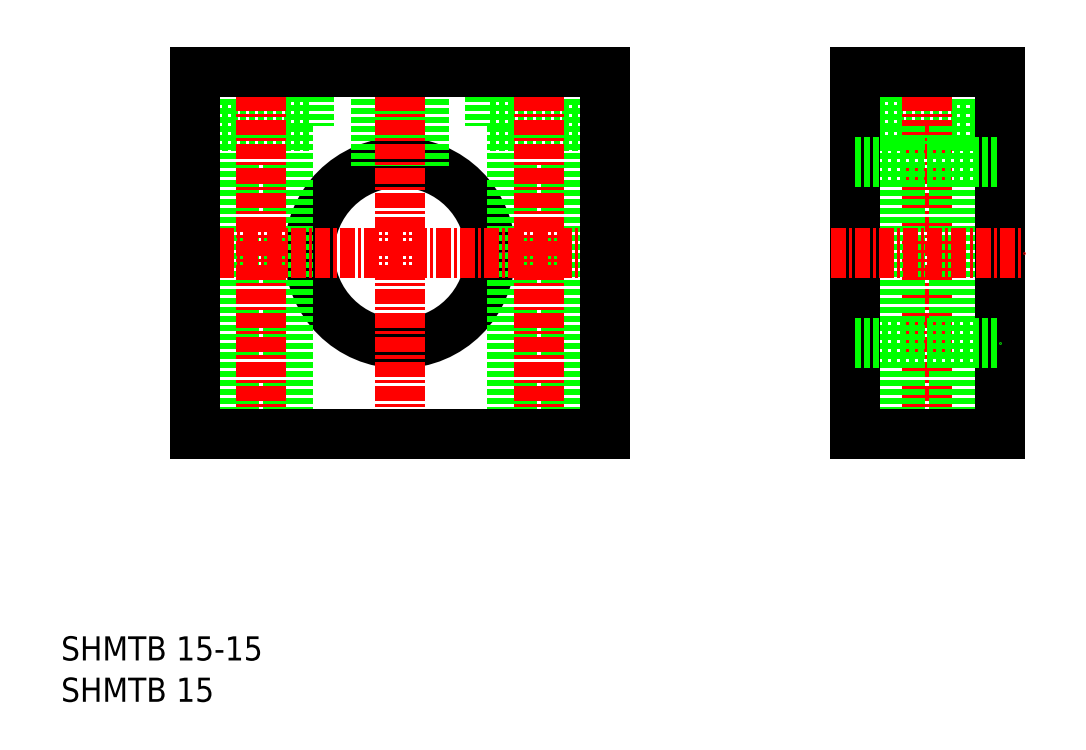
<metadata>
{"format":"dxf","ext":"dxf","renderer":"ezdxf+matplotlib","layout":"modelspace","background":"white","min_lineweight":24,"dpi":150}
</metadata>
<code>
0
SECTION
2
ENTITIES
0
TEXT
8
0
10
225.2
20
64.85
30
0
40
2
1
SHMTB 15
0
TEXT
8
0
10
225.2
20
68.28
30
0
40
2
1
SHMTB 15-15
0
CIRCLE
8
0
10
253.3
20
102
30
0
40
7.5
0
LINE
8
0
10
251.3
20
117
30
0
11
251.3
21
109.3
31
0
0
LINE
8
0
10
251.7
20
117
30
0
11
251.7
21
109.4
31
0
0
LINE
8
0
10
255.3
20
117
30
0
11
255.3
21
109.3
31
0
0
LINE
8
0
10
254.9
20
117
30
0
11
254.9
21
109.4
31
0
0
POLYLINE
8
0
66
     1
10
0
20
0
30
0
70
     1
0
VERTEX
8
0
10
260.8
20
112.5
30
0
0
VERTEX
8
0
10
268.8
20
112.5
30
0
0
VERTEX
8
0
10
268.8
20
117
30
0
0
VERTEX
8
0
10
260.8
20
117
30
0
0
SEQEND
8
0
0
LINE
8
CENTER
10
253.3
20
119
30
0
11
253.3
21
85.05
31
0
0
LINE
8
0
10
267
20
112.5
30
0
11
267
21
87.05
31
0
0
LINE
8
0
10
262.5
20
112.5
30
0
11
262.5
21
87.05
31
0
0
LINE
8
0
10
244
20
112.5
30
0
11
244
21
87.05
31
0
0
LINE
8
0
10
239.5
20
112.5
30
0
11
239.5
21
87.05
31
0
0
POLYLINE
8
0
66
     1
10
0
20
0
30
0
70
     1
0
VERTEX
8
0
10
245.8
20
112.5
30
0
0
VERTEX
8
0
10
237.8
20
112.5
30
0
0
VERTEX
8
0
10
237.8
20
117
30
0
0
VERTEX
8
0
10
245.8
20
117
30
0
0
SEQEND
8
0
0
LINE
8
CENTER
10
234.3
20
102
30
0
11
272.3
21
102
31
0
0
LINE
8
CENTER
10
264.8
20
119
30
0
11
264.8
21
85.05
31
0
0
LINE
8
CENTER
10
241.8
20
119
30
0
11
241.8
21
85.05
31
0
0
LINE
8
0
10
236.3
20
87.05
30
0
11
270.3
21
87.05
31
0
0
LINE
8
0
10
236.3
20
87.05
30
0
11
236.3
21
117
31
0
0
LINE
8
0
10
236.3
20
117
30
0
11
270.3
21
117
31
0
0
LINE
8
0
10
270.3
20
117
30
0
11
270.3
21
87.05
31
0
0
POLYLINE
8
0
66
     1
10
0
20
0
30
0
70
     1
0
VERTEX
8
0
10
293
20
112.5
30
0
0
VERTEX
8
0
10
301
20
112.5
30
0
0
VERTEX
8
0
10
301
20
117
30
0
0
VERTEX
8
0
10
293
20
117
30
0
0
SEQEND
8
0
0
LINE
8
CENTER
10
297
20
119
30
0
11
297
21
85.05
31
0
0
LINE
8
0
10
294.7
20
112.5
30
0
11
294.7
21
87.05
31
0
0
LINE
8
0
10
299.2
20
112.5
30
0
11
299.2
21
87.05
31
0
0
LINE
8
0
10
291
20
87.05
30
0
11
303
21
87.05
31
0
0
LINE
8
0
10
303
20
117
30
0
11
303
21
87.05
31
0
0
LINE
8
0
10
291
20
117
30
0
11
303
21
117
31
0
0
LINE
8
0
10
291
20
117
30
0
11
291
21
87.05
31
0
0
LINE
8
0
10
291
20
109.5
30
0
11
303
21
109.5
31
0
0
LINE
8
0
10
291
20
94.55
30
0
11
303
21
94.55
31
0
0
LINE
8
CENTER
10
289
20
102
30
0
11
305
21
102
31
0
0
ENDSEC
0
EOF

</code>
